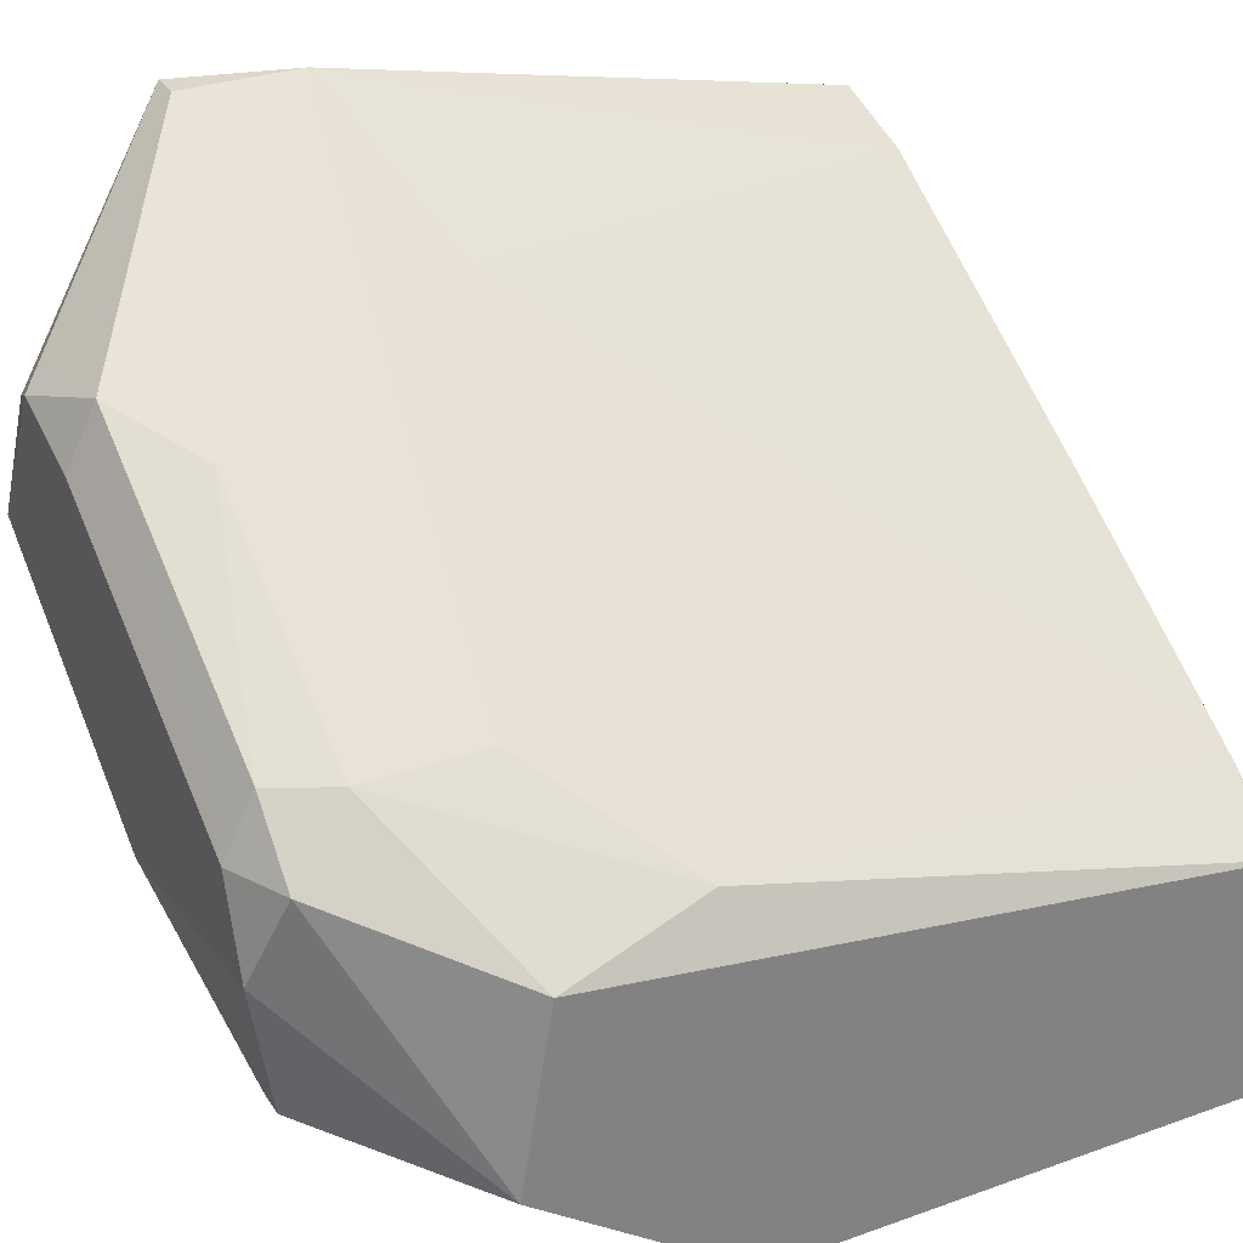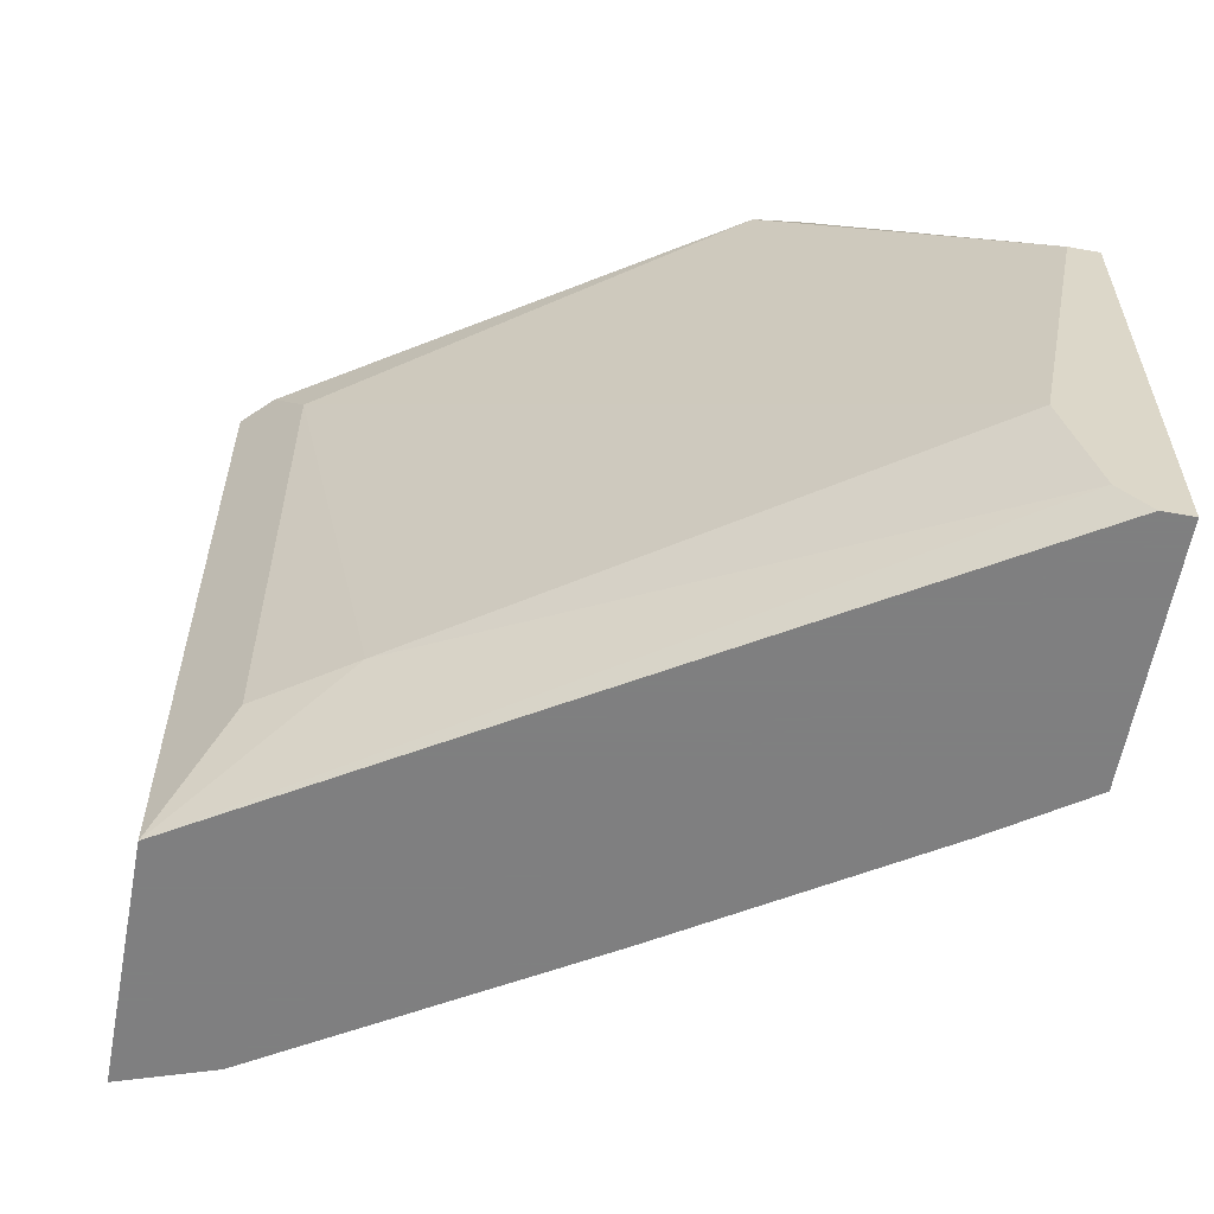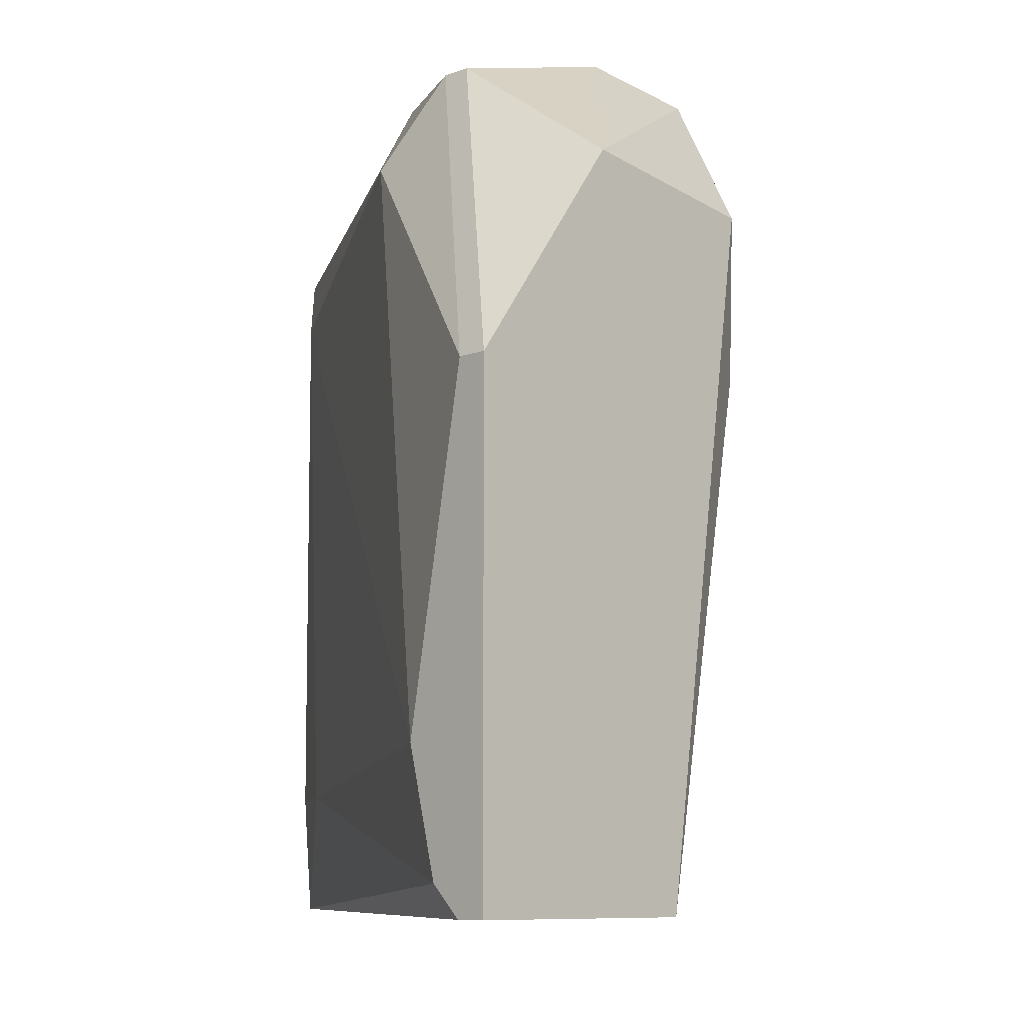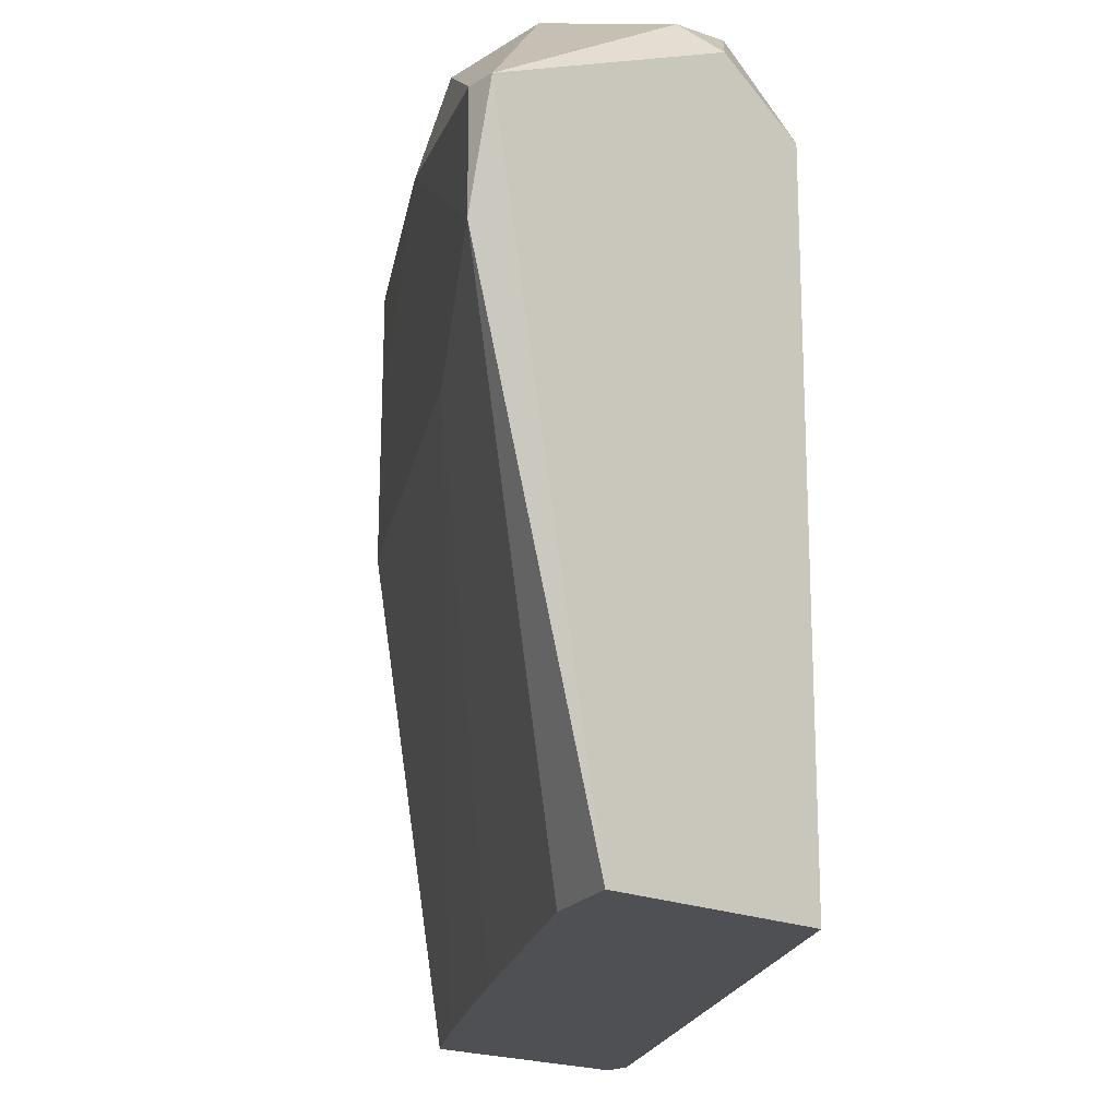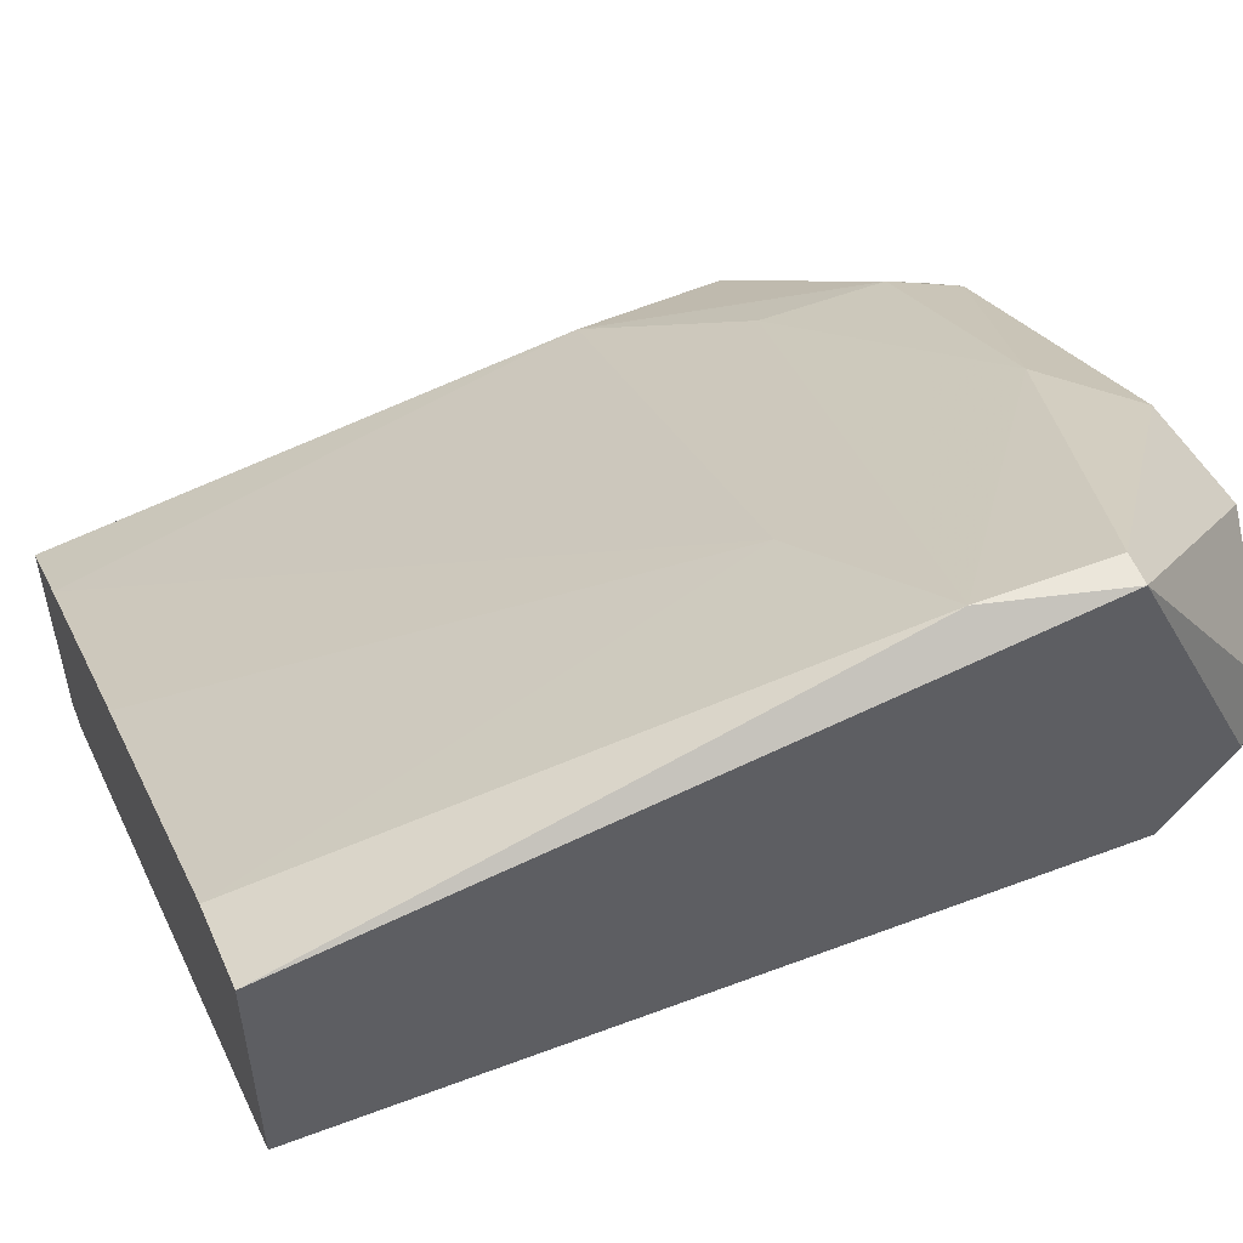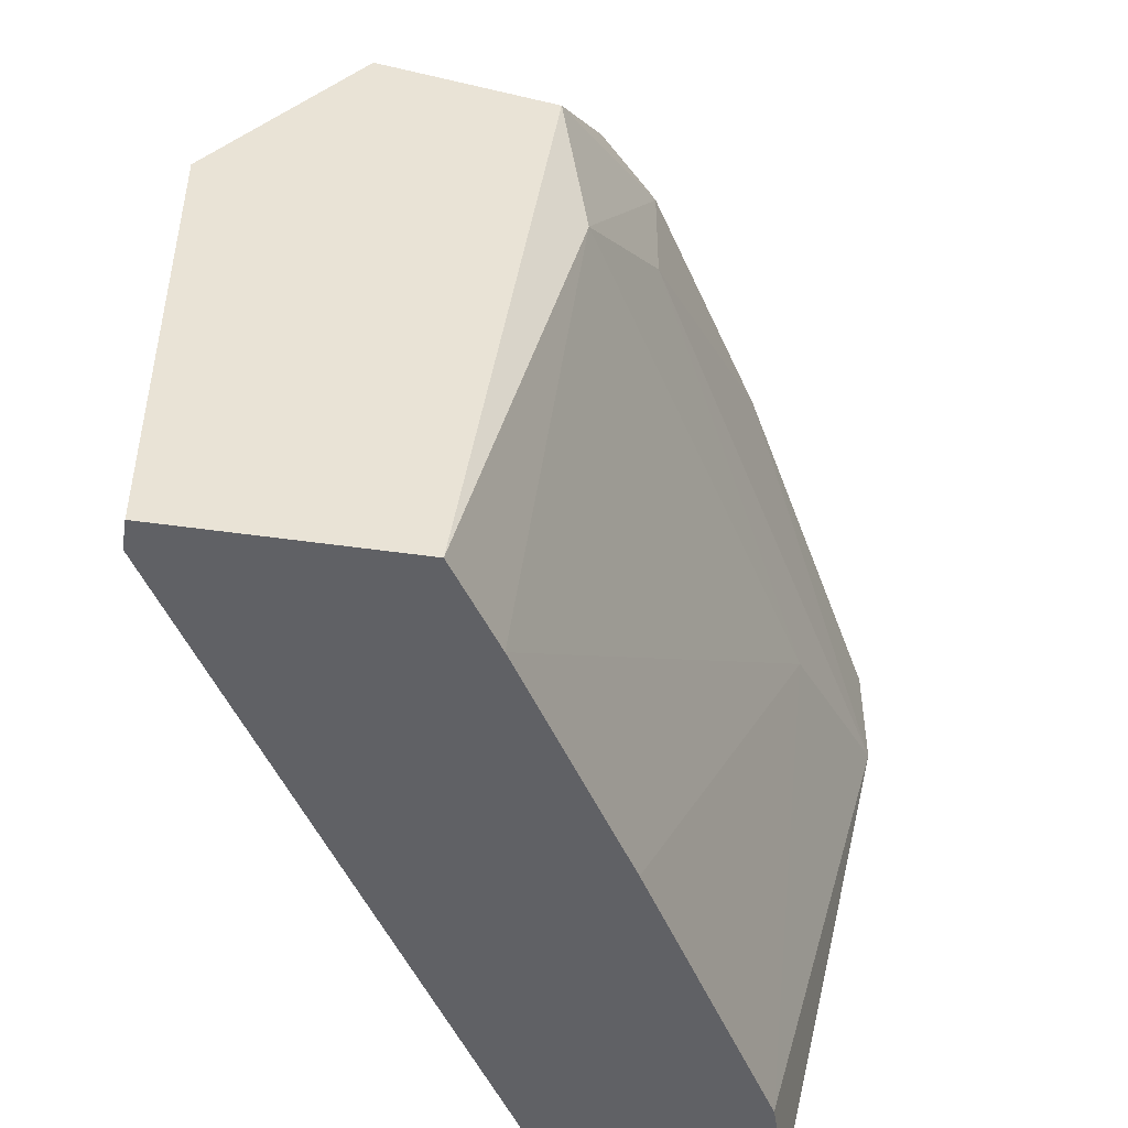
<metadata>
{"format":"obj","ext":"obj","renderer":"f3d","projection":"perspective","resolution":1024,"background":"white","views":[{"elev":30.4,"azim":62.7,"up":"+Y"},{"elev":-59.9,"azim":-10.5,"up":"+Z"},{"elev":-8.5,"azim":45.3,"up":"+Z"},{"elev":-18.8,"azim":-131.4,"up":"+Z"},{"elev":54.8,"azim":-111.8,"up":"+Y"},{"elev":-48.4,"azim":80.9,"up":"+Z"}]}
</metadata>
<code>
v -0.02227 -0.05959 0.005925
v -0.02227 -0.04739 0.03522
v -0.01007 -0.06691 0.03033
v -0.00641 -0.05593 0.03522
v -0.00641 -0.06569 0.03399
v -0.00641 -0.05349 0.03399
v -0.007628 -0.06569 0.03399
v -0.003967 -0.05593 0.03399
v -0.005188 -0.05959 0.03522
v -0.005188 -0.05349 0.03155
v -0.005188 -0.05349 0.02667
v -0.01861 -0.04617 0.03399
v -0.01861 -0.04861 0.03522
v -0.001527 -0.0718 0.002262
v -0.01983 -0.04495 0.02056
v -0.002748 -0.05959 0.001041
v -0.002748 -0.0718 0.007146
v -0.02838 -0.04495 0.001041
v -0.02838 -0.04007 0.02789
v -0.02838 -0.05105 0.03277
v -0.02838 -0.05471 0.03033
v -0.02838 -0.05471 0.001041
v 0.000916 -0.05837 0.02789
v 0.000916 -0.06203 0.001041
v 0.000916 -0.06569 0.02911
v 0.000916 -0.0718 0.02056
v 0.000916 -0.0718 0.001041
v -0.000305 -0.0718 0.02056
v -0.000305 -0.0718 0.001041
v -0.000305 -0.05715 0.02179
v -0.02471 -0.04617 0.001041
v -0.01251 -0.05349 0.001041
v -0.02593 -0.05349 0.03522
v -0.02593 -0.05715 0.005925
v -0.02593 -0.05715 0.02789
v -0.01495 -0.06081 0.03522
v -0.01495 -0.04739 0.03155
v -0.02715 -0.05593 0.03033
v -0.02715 -0.04983 0.03399
v -0.02715 -0.04007 0.02301
v -0.02715 -0.04007 0.02789
f 9 8 4
f 27 29 18
f 18 29 22
f 27 18 24
f 23 27 24
f 29 27 28
f 18 22 20
f 29 28 17
f 40 18 19
f 18 20 19
f 28 7 3
f 17 28 3
f 27 23 25
f 23 24 30
f 13 33 9
f 24 18 31
f 18 40 31
f 3 38 35
f 17 3 35
f 1 17 35
f 33 13 2
f 6 37 12
f 2 13 12
f 31 40 15
f 28 27 26
f 7 28 26
f 27 25 26
f 38 3 36
f 3 7 36
f 33 38 36
f 9 33 36
f 40 37 11
f 30 15 11
f 15 40 11
f 22 38 21
f 20 22 21
f 38 33 21
f 33 20 21
f 30 24 16
f 24 31 16
f 15 30 16
f 22 29 14
f 29 17 14
f 1 22 14
f 17 1 14
f 25 23 8
f 9 25 8
f 19 20 39
f 20 33 39
f 2 19 39
f 33 2 39
f 23 30 10
f 37 6 10
f 30 11 10
f 11 37 10
f 8 23 10
f 6 8 10
f 25 9 5
f 7 26 5
f 26 25 5
f 36 7 5
f 9 36 5
f 40 19 41
f 37 40 41
f 19 2 41
f 12 37 41
f 2 12 41
f 38 22 34
f 22 1 34
f 35 38 34
f 1 35 34
f 31 15 32
f 16 31 32
f 15 16 32
f 13 9 4
f 12 13 4
f 6 12 4
f 8 6 4

</code>
